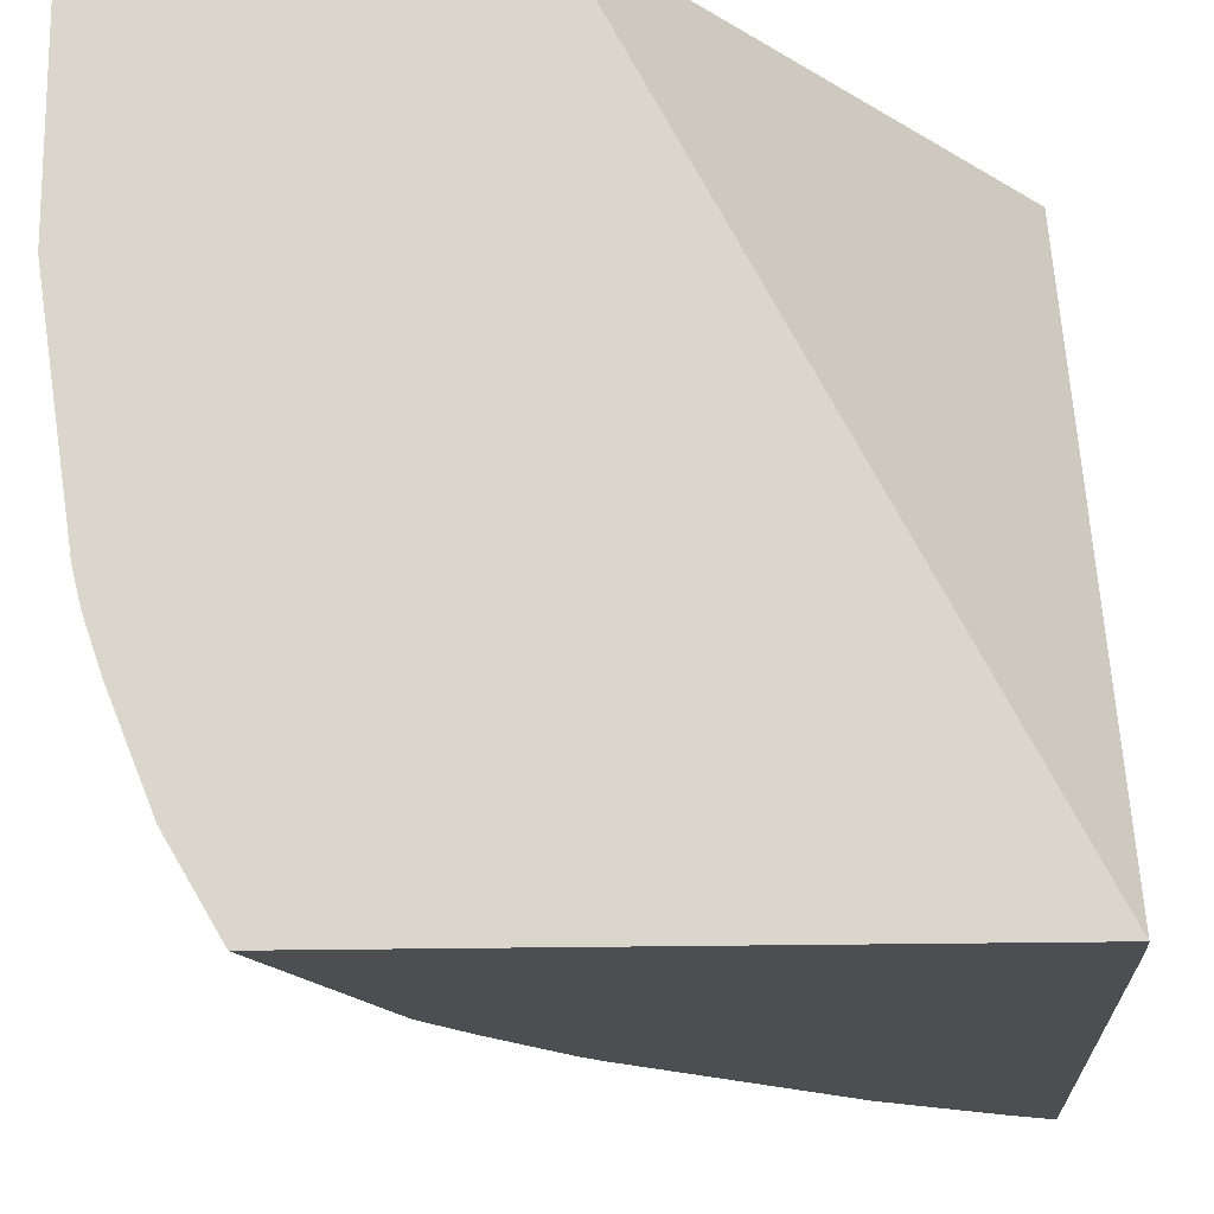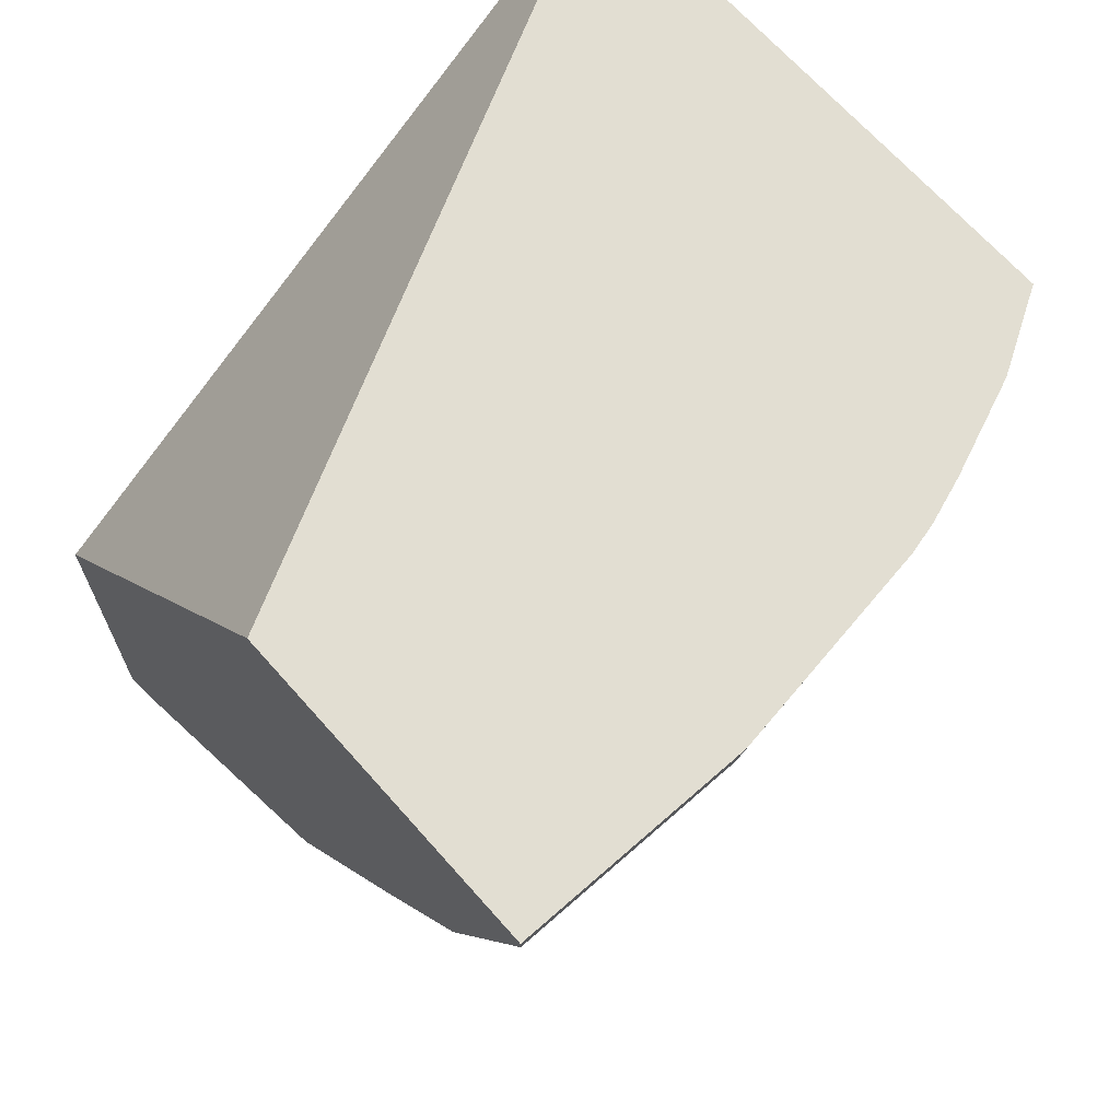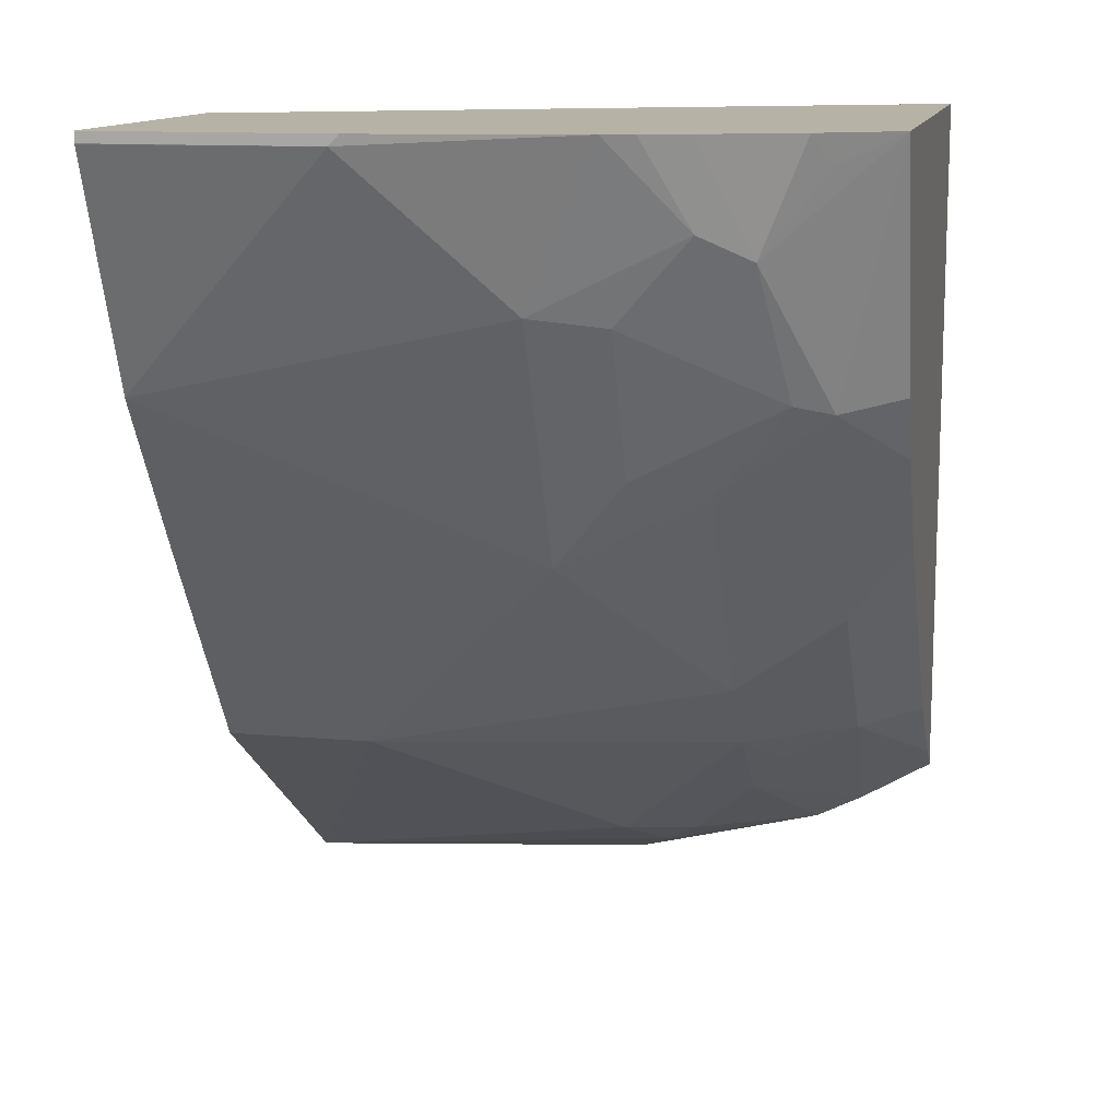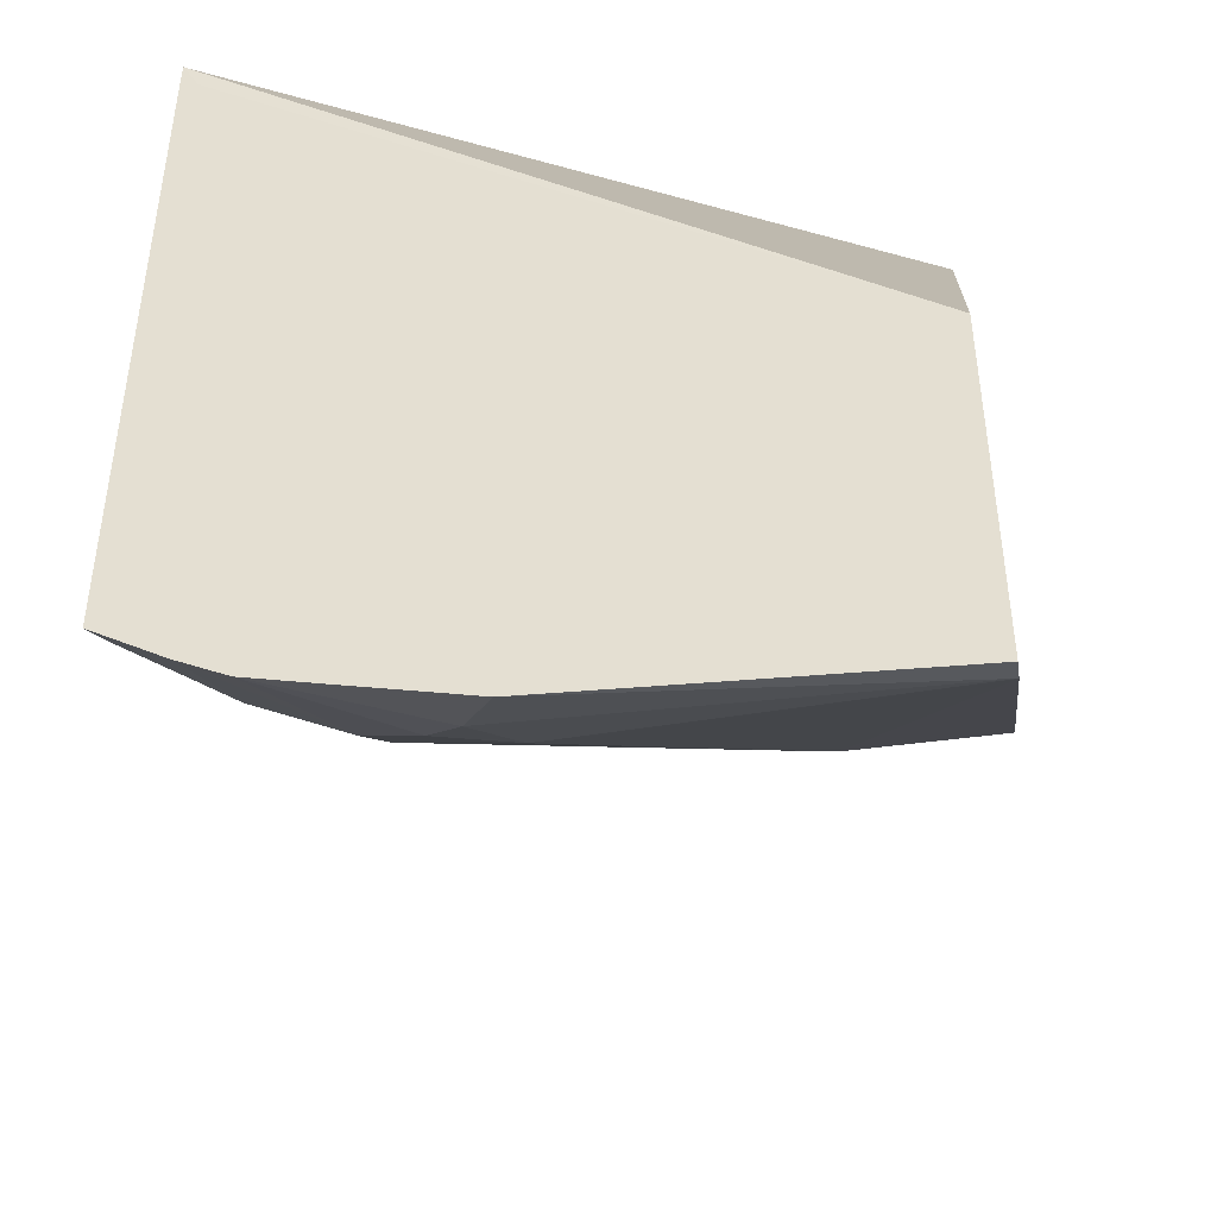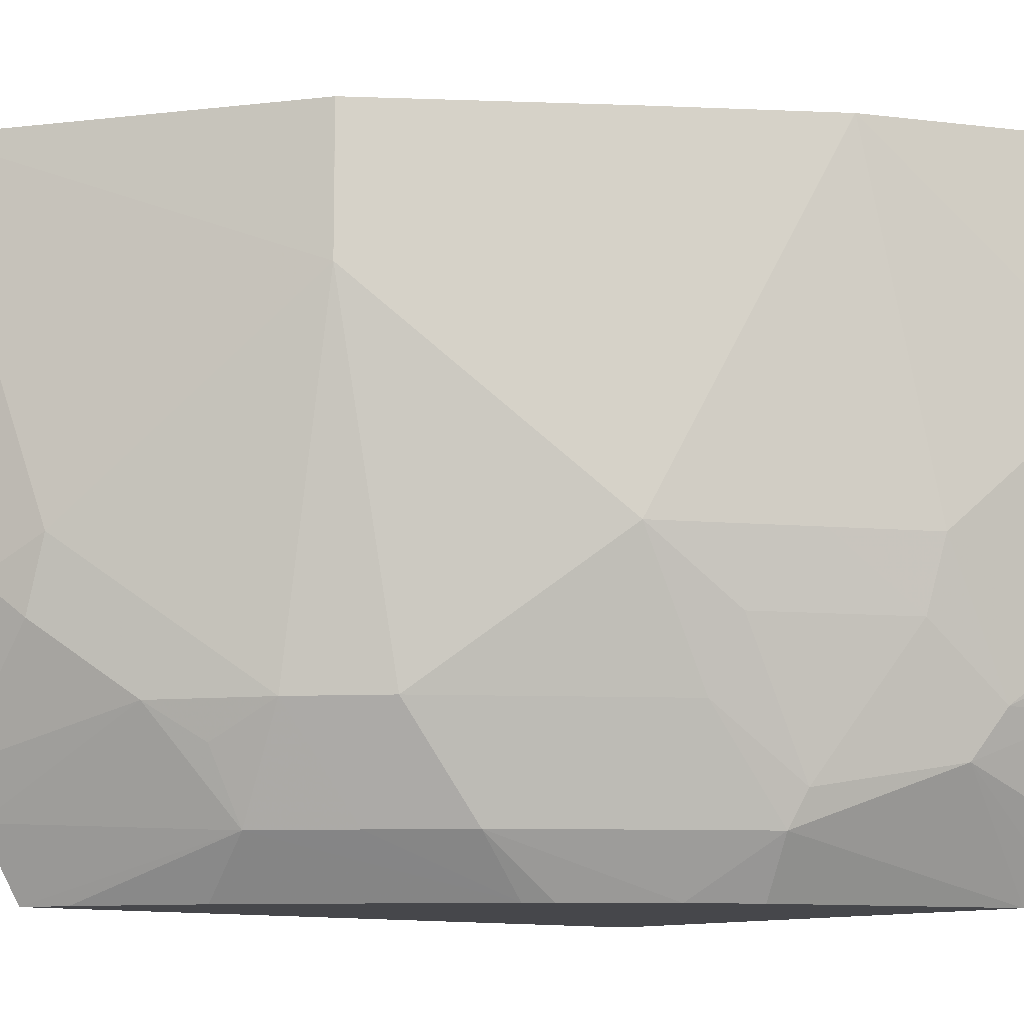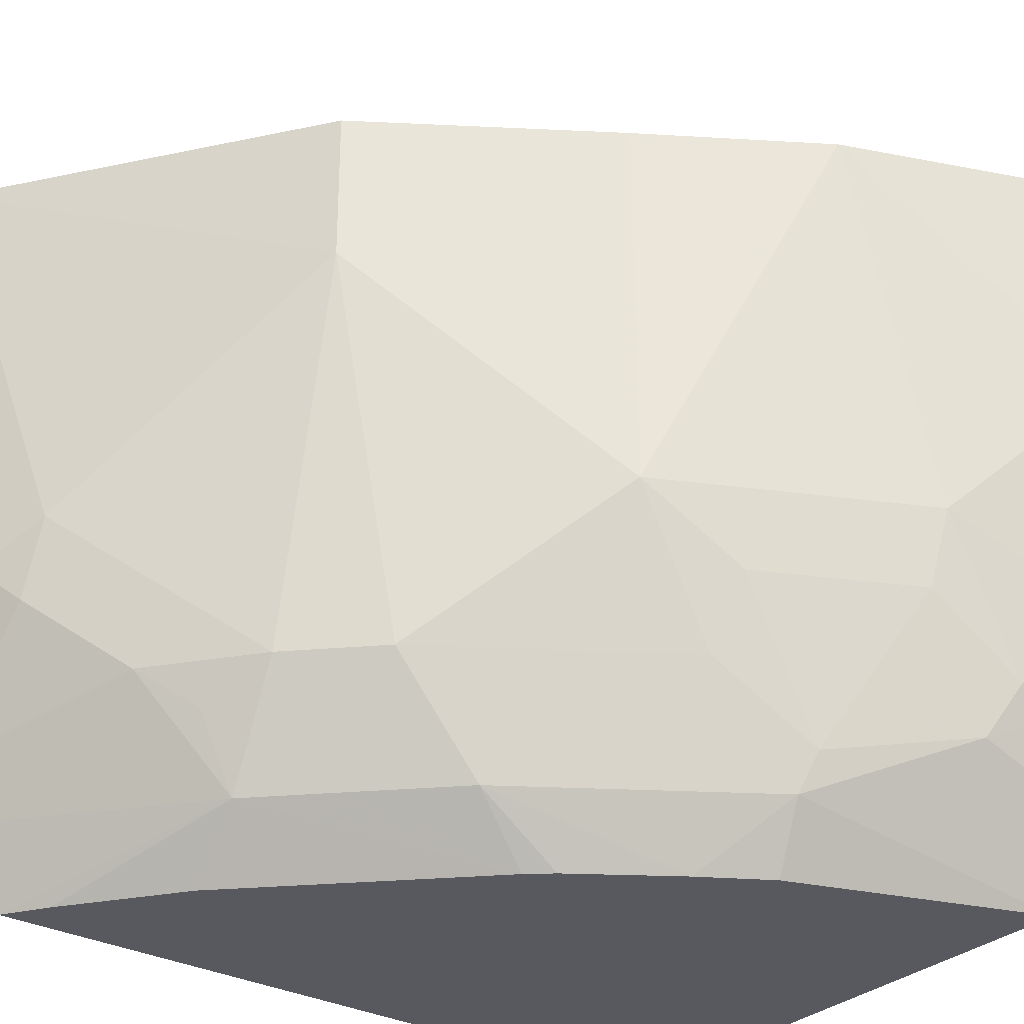
<metadata>
{"format":"obj","ext":"obj","renderer":"f3d","projection":"perspective","resolution":1024,"background":"white","views":[{"elev":-17.1,"azim":2.9,"up":"+Y"},{"elev":67.8,"azim":-131.5,"up":"+Z"},{"elev":12.5,"azim":-78.0,"up":"+Z"},{"elev":-43.6,"azim":99.5,"up":"+Z"},{"elev":-10.7,"azim":-128.9,"up":"+Y"},{"elev":-30.4,"azim":-127.7,"up":"+Y"}]}
</metadata>
<code>
v -0.6023 -0.2899 -0.1857
v -0.6023 -0.19 -0.1857
v -0.6023 -0.2853 -0.1902
v -0.5888 -0.3804 -0.1857
v -0.462 -0.19 -0.1857
v -0.6023 -0.19 -0.1902
v -0.6023 -0.19 -0.1904
v -0.5627 -0.19 -0.2893
v -0.5706 -0.3487 -0.2536
v -0.5706 -0.4121 -0.2219
v -0.5855 -0.3934 -0.1857
v -0.3067 -0.4858 -0.1857
v -0.3064 -0.19 -0.3951
v -0.5495 -0.3487 -0.2959
v -0.5627 -0.19 -0.2894
v -0.5178 -0.3487 -0.3593
v -0.5283 -0.3487 -0.3382
v -0.5627 -0.3804 -0.2576
v -0.5788 -0.4126 -0.1857
v -0.531 -0.4438 -0.2893
v -0.56 -0.4333 -0.2325
v -0.543 -0.4858 -0.1857
v -0.3064 -0.4858 -0.1957
v -0.3064 -0.4782 -0.1995
v -0.3064 -0.19 -0.5536
v -0.5626 -0.19 -0.2895
v -0.4544 -0.4121 -0.4227
v -0.5178 -0.4121 -0.3276
v -0.531 -0.3804 -0.321
v -0.5177 -0.19 -0.3595
v -0.4544 -0.2536 -0.4544
v -0.5627 -0.4523 -0.1857
v -0.5231 -0.4597 -0.2932
v -0.5548 -0.4597 -0.1982
v -0.5061 -0.4858 -0.2885
v -0.3064 -0.4858 -0.4942
v -0.3064 -0.3487 -0.5443
v -0.3169 -0.19 -0.551
v -0.428 -0.4597 -0.4201
v -0.4597 -0.4597 -0.3883
v -0.4227 -0.4121 -0.4544
v -0.4544 -0.19 -0.4544
v -0.4543 -0.19 -0.4544
v -0.3171 -0.19 -0.5508
v -0.3593 -0.3487 -0.5178
v -0.391 -0.3804 -0.4861
v -0.4895 -0.4858 -0.3156
v -0.3242 -0.4858 -0.4826
v -0.3963 -0.4597 -0.4517
v -0.3064 -0.4545 -0.5125
v -0.3064 -0.4124 -0.5284
v -0.3329 -0.3646 -0.531
v -0.4542 -0.4858 -0.365
v -0.4624 -0.4858 -0.3553
v -0.3805 -0.4121 -0.4874
v -0.3963 -0.428 -0.4676
v -0.3487 -0.3804 -0.5191
v -0.3701 -0.4858 -0.449
v -0.3064 -0.4332 -0.5232
f 22 33 35
f 25 37 38
f 27 39 40
f 27 40 33
f 27 41 39
f 27 31 41
f 30 42 31
f 31 42 43
f 22 32 34
f 31 43 44
f 27 33 28
f 21 34 32
f 16 31 27
f 21 33 22
f 20 28 33
f 20 29 28
f 20 33 21
f 19 21 32
f 18 29 20
f 16 30 31
f 16 26 30
f 16 29 17
f 16 28 29
f 16 27 28
f 31 44 45
f 21 22 34
f 31 45 46
f 41 56 49
f 33 47 35
f 15 26 16
f 52 59 57
f 51 59 52
f 50 55 59
f 49 58 53
f 49 55 50
f 49 56 55
f 48 58 49
f 45 57 46
f 45 52 57
f 41 55 56
f 41 57 55
f 31 46 41
f 41 46 57
f 40 53 54
f 39 49 53
f 39 41 49
f 39 53 40
f 38 45 44
f 38 52 45
f 37 52 38
f 37 51 52
f 36 49 50
f 55 57 59
f 36 48 49
f 33 40 47
f 40 54 47
f 14 29 18
f 3 7 8
f 13 37 25
f 3 9 4
f 3 8 9
f 3 6 7
f 2 7 6
f 2 8 7
f 2 15 8
f 2 26 15
f 2 30 26
f 2 42 30
f 2 43 42
f 2 44 43
f 2 38 44
f 2 13 25
f 2 5 13
f 1 5 2
f 1 12 5
f 1 22 12
f 1 32 22
f 1 19 32
f 1 11 19
f 1 4 11
f 1 3 4
f 1 6 3
f 1 2 6
f 14 17 29
f 4 9 10
f 4 10 11
f 2 25 38
f 8 14 9
f 5 12 13
f 13 51 37
f 13 59 51
f 13 50 59
f 13 36 50
f 13 23 36
f 13 24 23
f 12 23 24
f 12 36 23
f 12 48 36
f 12 58 48
f 12 53 58
f 12 54 53
f 12 24 13
f 12 47 54
f 8 15 16
f 8 16 17
f 8 17 14
f 9 14 18
f 10 19 11
f 9 18 10
f 10 20 21
f 10 21 19
f 12 22 35
f 12 35 47
f 10 18 20

</code>
